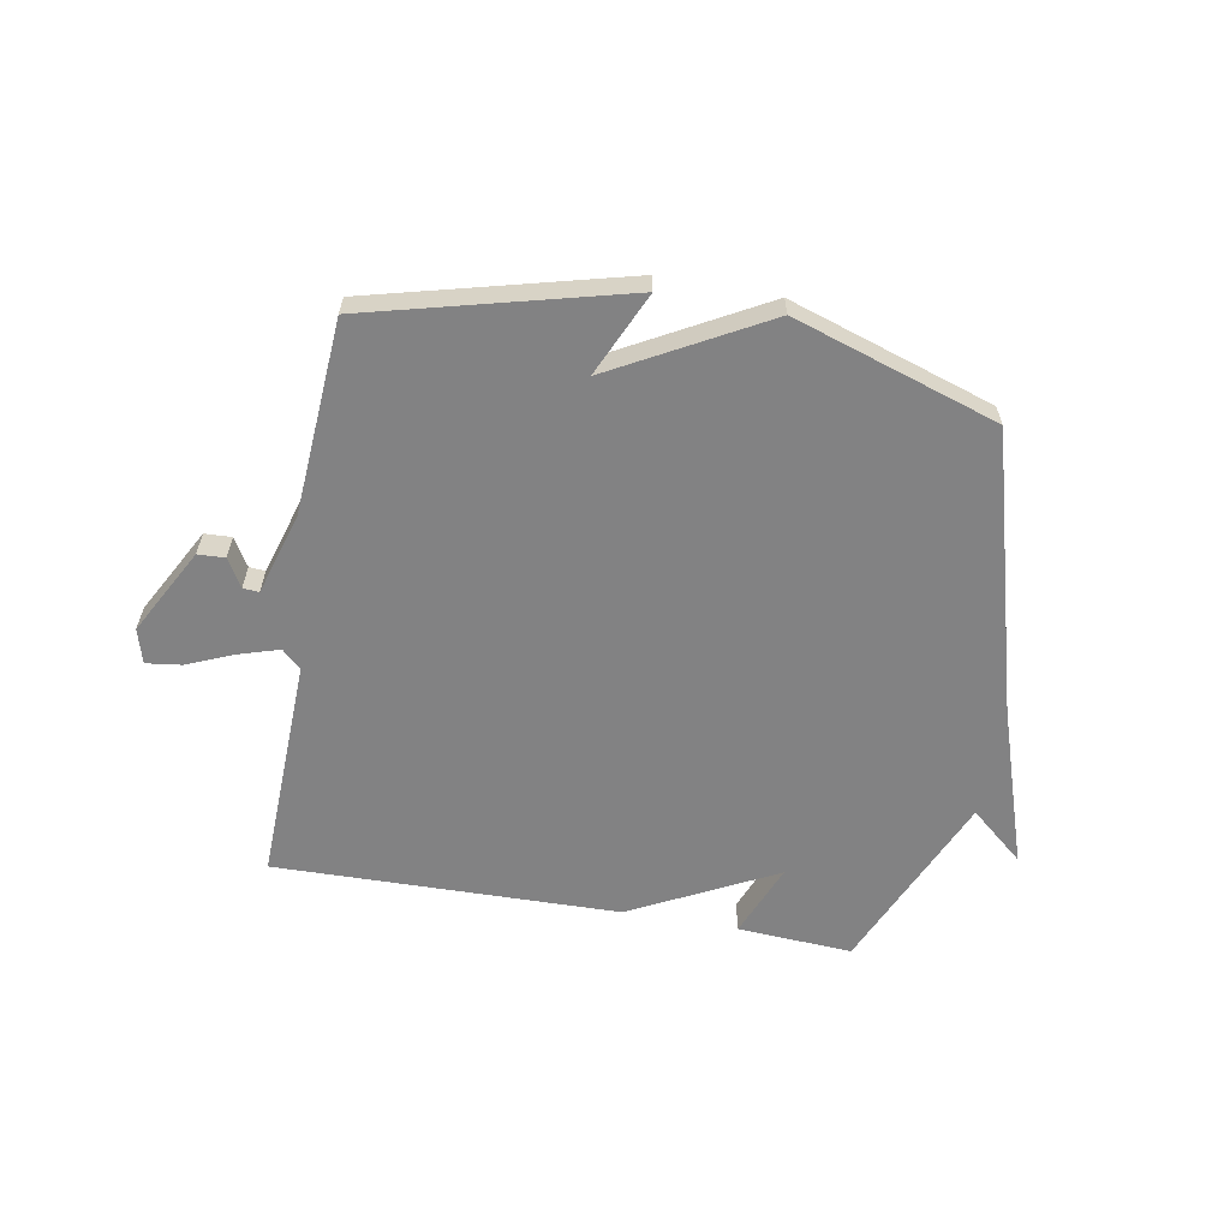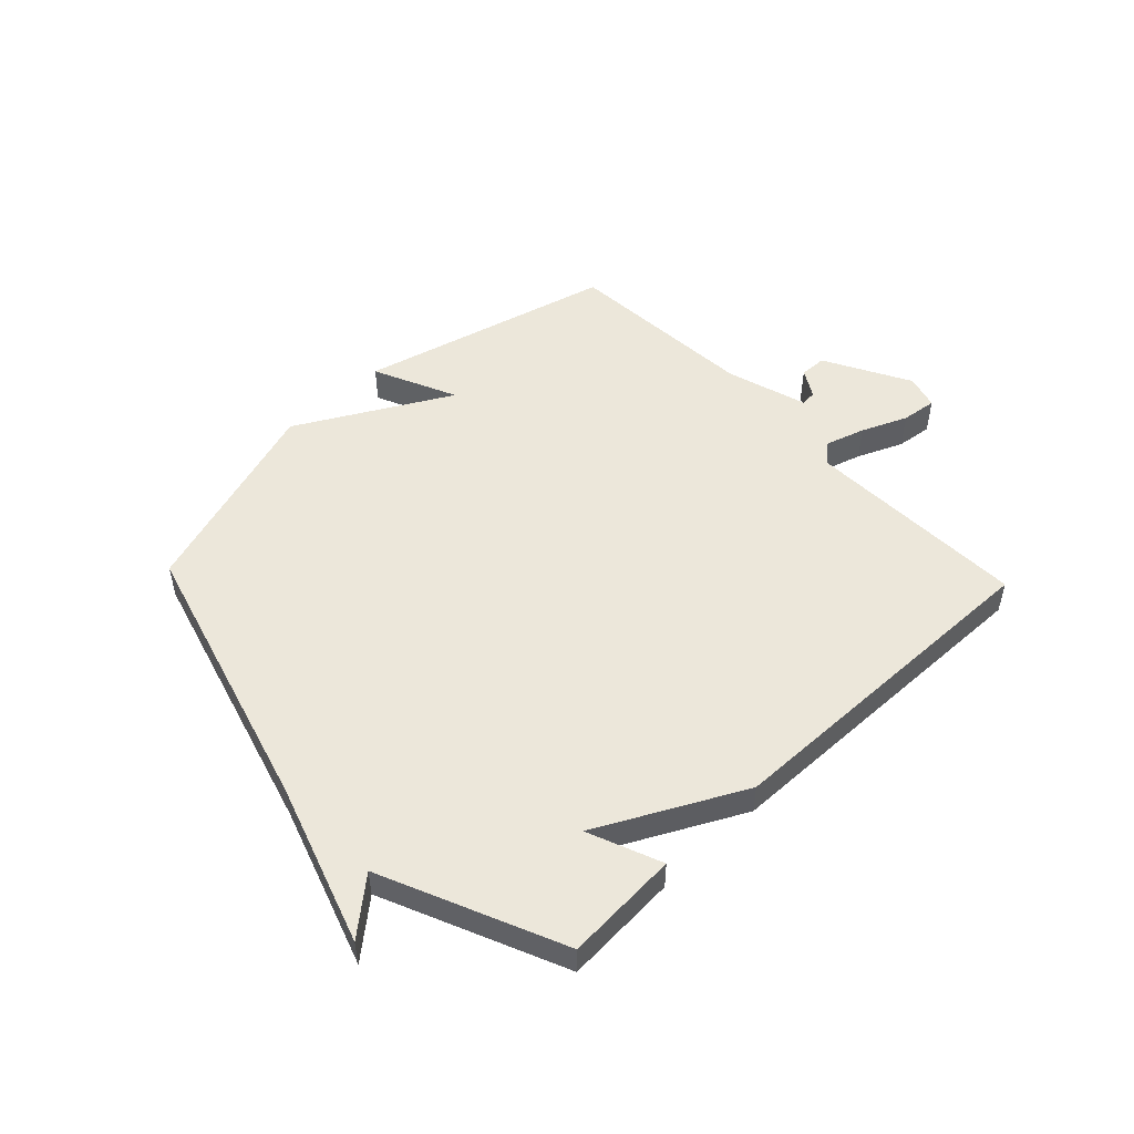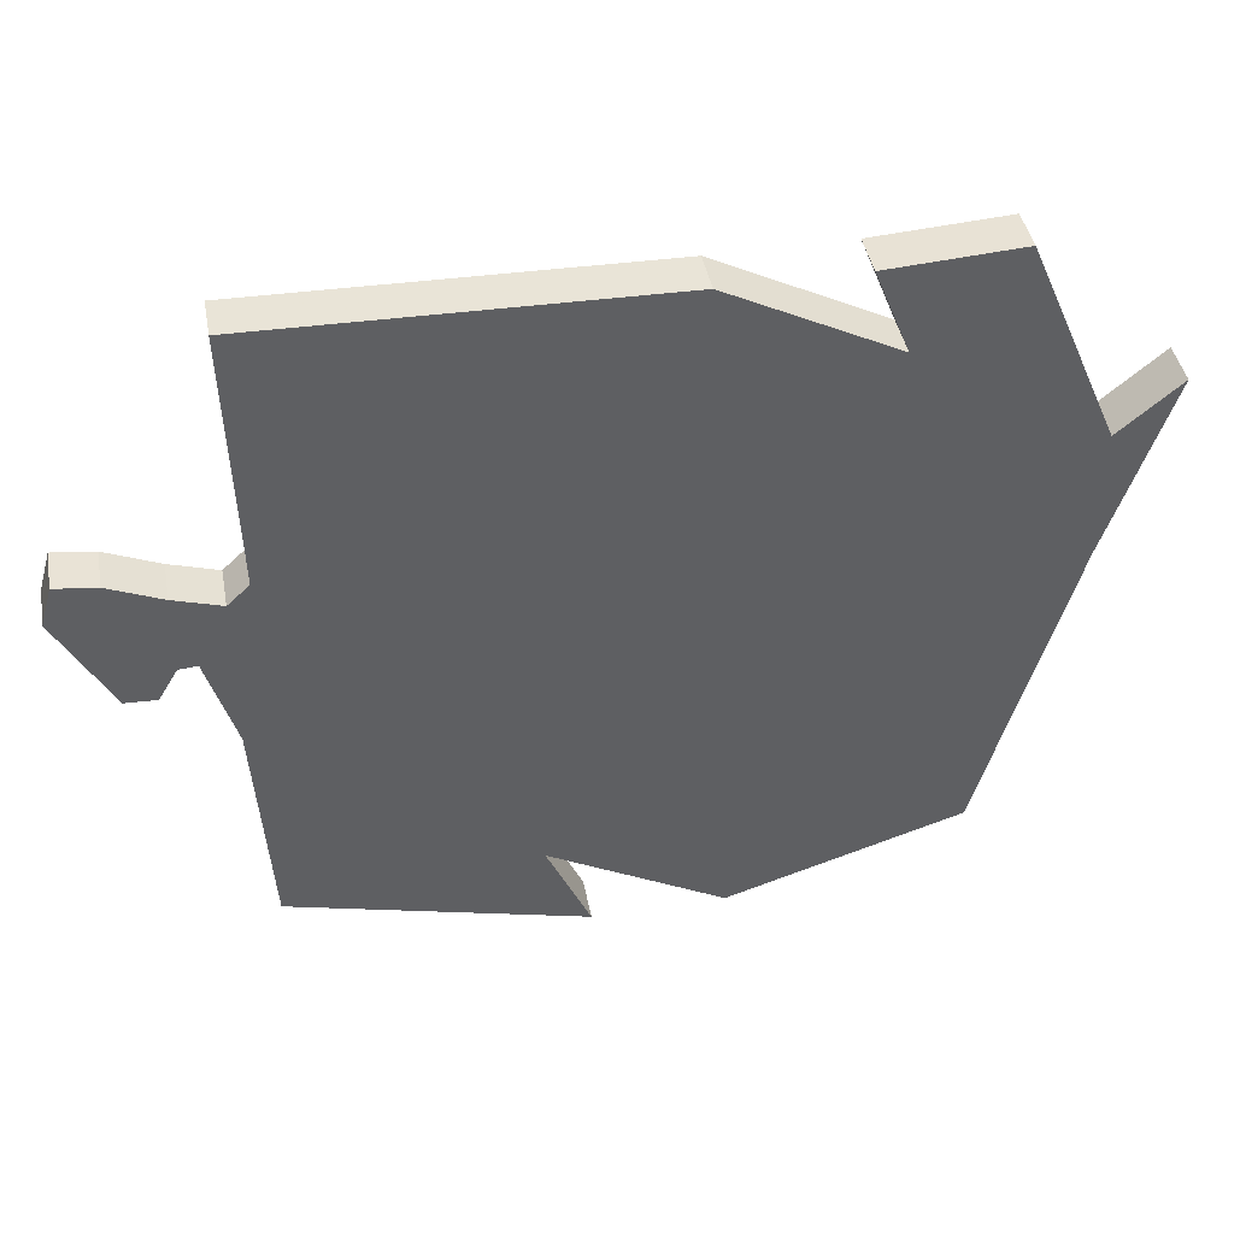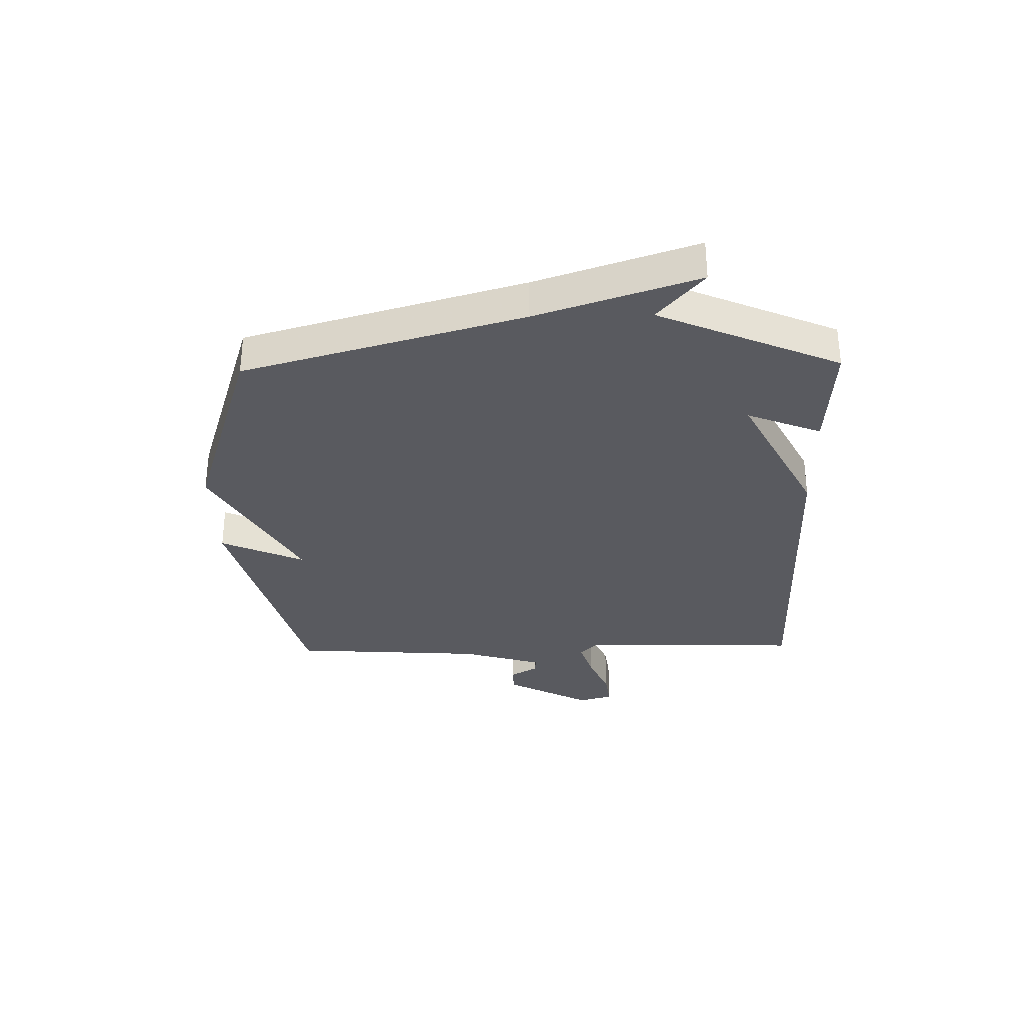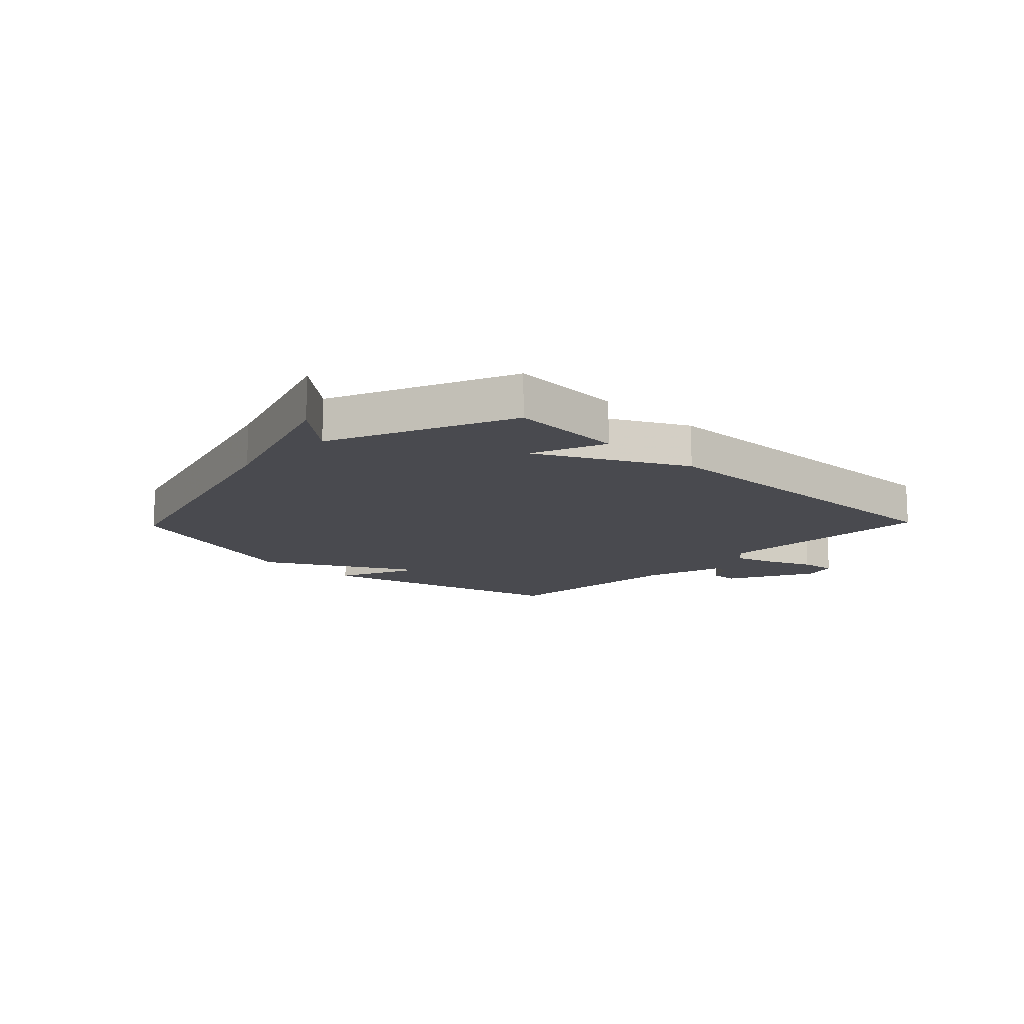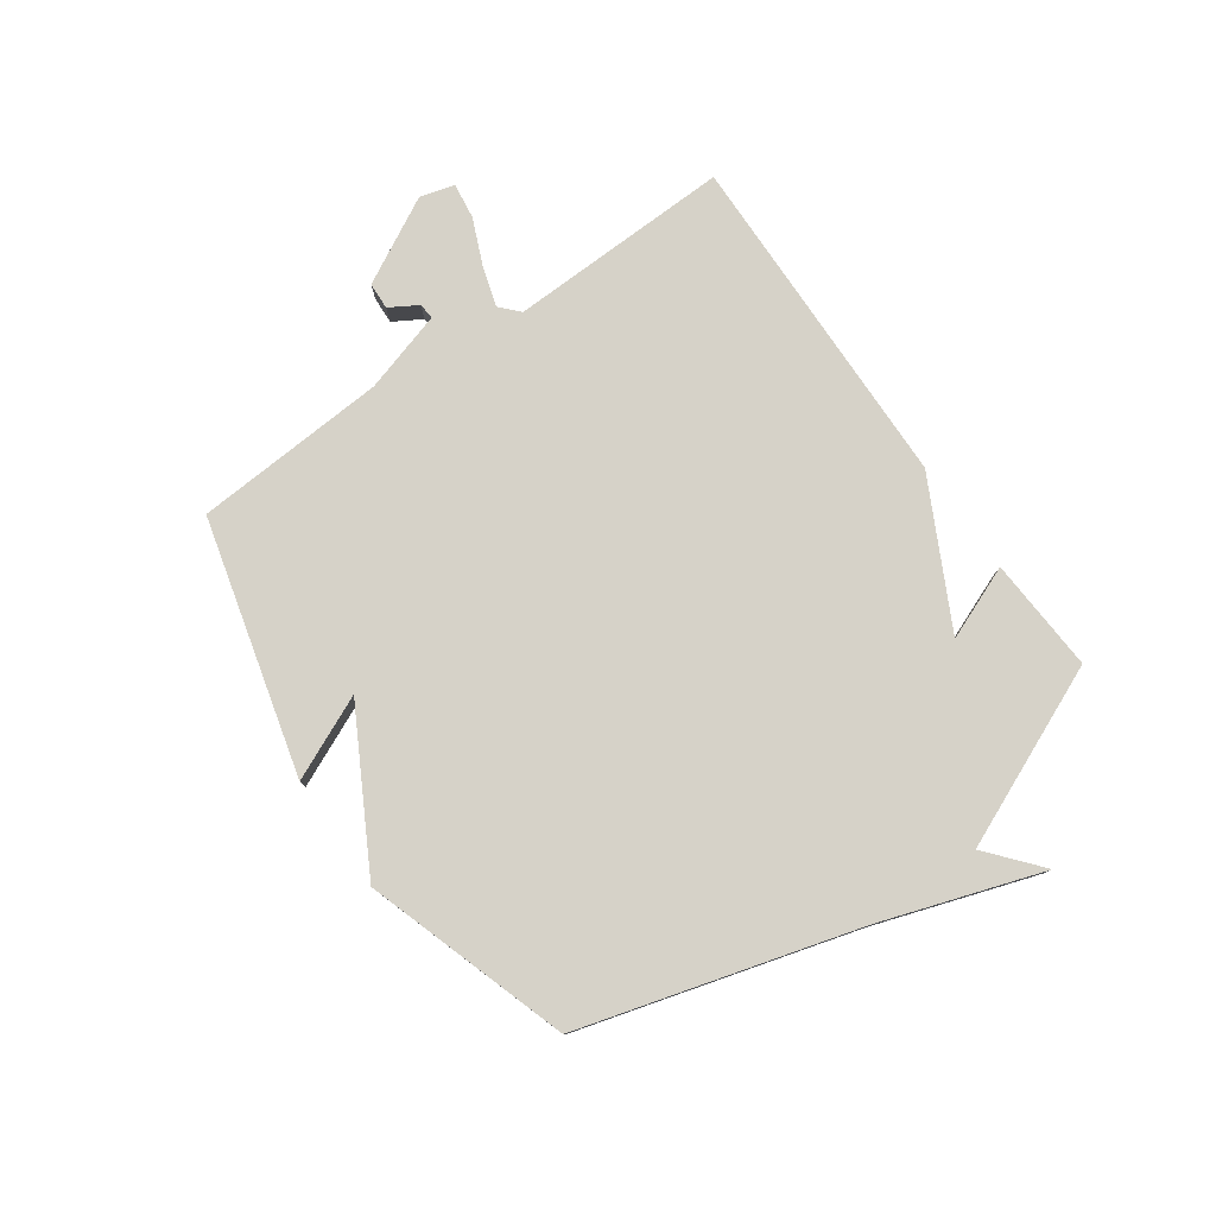
<metadata>
{"format":"obj","ext":"obj","renderer":"f3d","projection":"perspective","resolution":1024,"background":"white","views":[{"elev":-60.8,"azim":169.8,"up":"+Y"},{"elev":51.0,"azim":-43.6,"up":"+Y"},{"elev":42.5,"azim":169.5,"up":"+Z"},{"elev":-31.9,"azim":-88.7,"up":"+Y"},{"elev":-13.5,"azim":-43.8,"up":"+Y"},{"elev":78.2,"azim":-125.1,"up":"+Y"}]}
</metadata>
<code>
v -0.5 0.07 0.5
v -0.3 0.07 0.488
v -0.352 0.07 0.359
v -0.1 0.07 0.488
v 0.5 0.07 0.5
v 0.488 0.07 0.109
v 0.521 0.07 0.078
v 0.592 0.07 0.1
v 0.672 0.07 0.134
v 0.734 0.07 0.142
v 0.751 0.07 0.082
v 0.67 0.07 -0.068
v 0.623 0.07 -0.07
v 0.594 0.07 -0.021
v 0.566 0.07 -0.019
v 0.523 0.07 -0.161
v 0.5 0.07 -0.5
v 0.055 0.07 -0.615
v 0.121 0.07 -0.469
v -0.145 0.07 -0.615
v -0.5 0.07 -0.5
v -0.637 0.07 -0.015
v -0.73 0.07 0.264
v -0.637 0.07 0.185
v -0.5 0 0.5
v -0.3 0 0.488
v -0.352 0 0.359
v -0.1 0 0.488
v 0.5 0 0.5
v 0.488 0 0.109
v 0.521 0 0.078
v 0.592 0 0.1
v 0.672 0 0.134
v 0.734 0 0.142
v 0.751 0 0.082
v 0.67 0 -0.068
v 0.623 0 -0.07
v 0.594 0 -0.021
v 0.566 0 -0.019
v 0.523 0 -0.161
v 0.5 0 -0.5
v 0.055 0 -0.615
v 0.121 0 -0.469
v -0.145 0 -0.615
v -0.5 0 -0.5
v -0.637 0 -0.015
v -0.73 0 0.264
v -0.637 0 0.185
f 22 23 24
f 22 24 1
f 21 22 1
f 20 21 1
f 19 20 1
f 16 17 18 19
f 15 16 19
f 12 13 14
f 11 12 14
f 10 11 14
f 9 10 14
f 8 9 14
f 7 8 14 15
f 6 7 15 19
f 5 6 19
f 4 5 19
f 3 4 19
f 1 2 3
f 1 3 19
f 48 47 46
f 25 48 46
f 25 46 45
f 25 45 44
f 25 44 43
f 43 42 41 40
f 43 40 39
f 38 37 36
f 38 36 35
f 38 35 34
f 38 34 33
f 38 33 32
f 39 38 32 31
f 43 39 31 30
f 43 30 29
f 43 29 28
f 43 28 27
f 27 26 25
f 43 27 25
f 1 25 26 2
f 2 26 27 3
f 3 27 28 4
f 4 28 29 5
f 5 29 30 6
f 6 30 31 7
f 7 31 32 8
f 8 32 33 9
f 9 33 34 10
f 10 34 35 11
f 11 35 36 12
f 12 36 37 13
f 13 37 38 14
f 14 38 39 15
f 15 39 40 16
f 16 40 41 17
f 17 41 42 18
f 18 42 43 19
f 19 43 44 20
f 20 44 45 21
f 21 45 46 22
f 22 46 47 23
f 23 47 48 24
f 24 48 25 1

</code>
